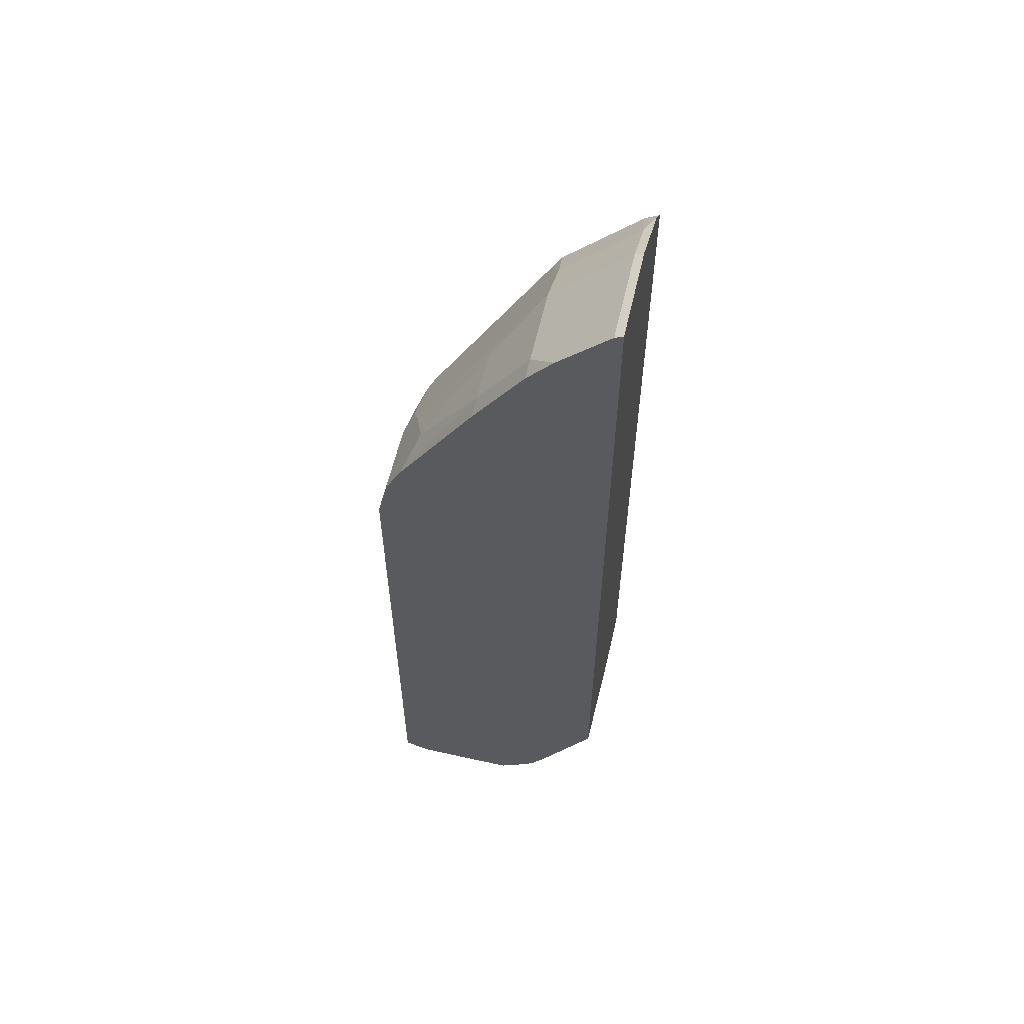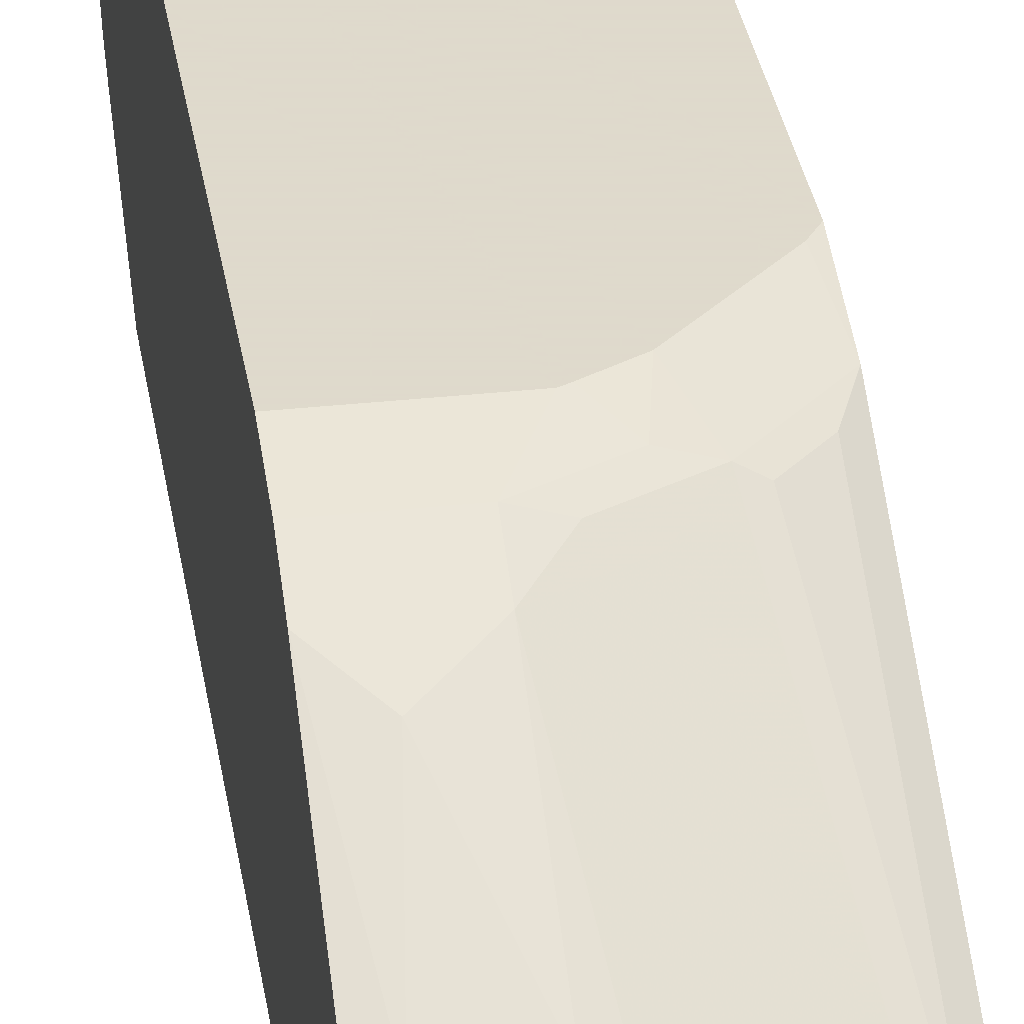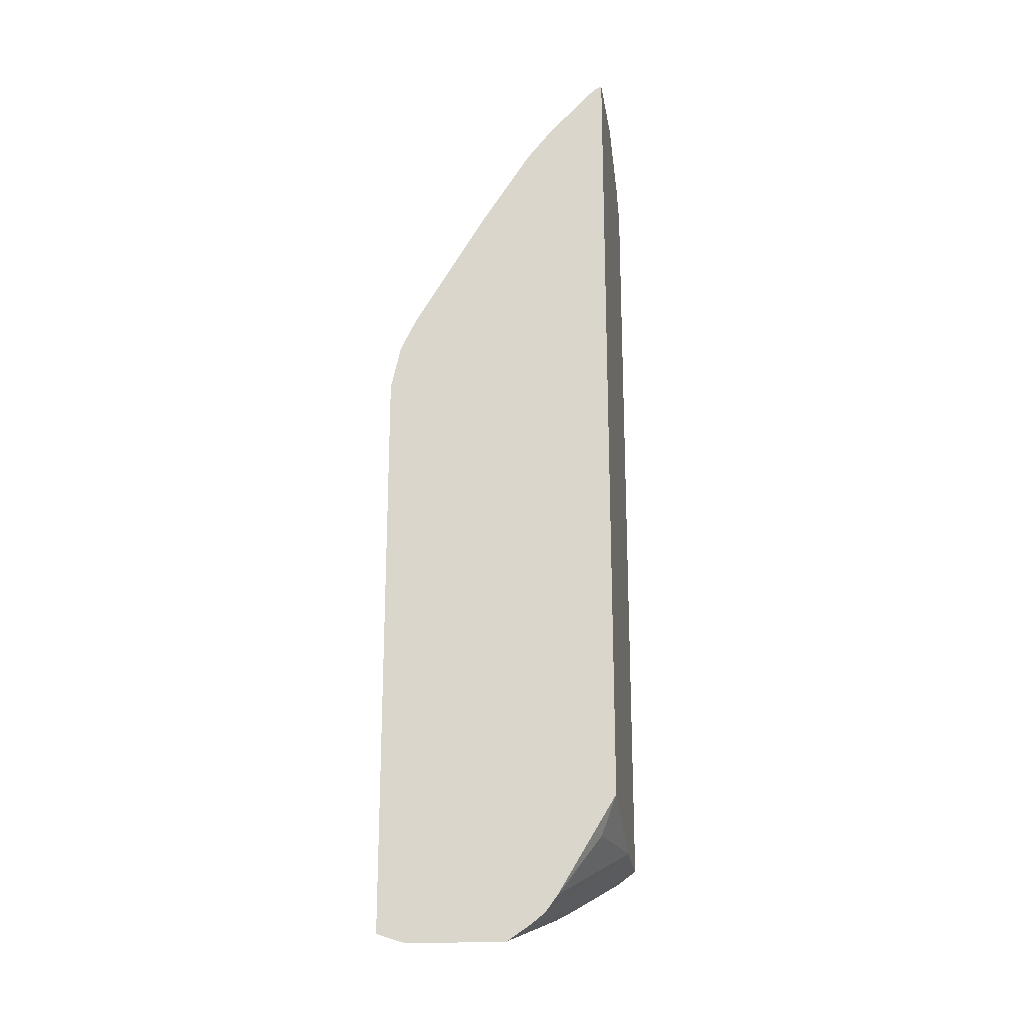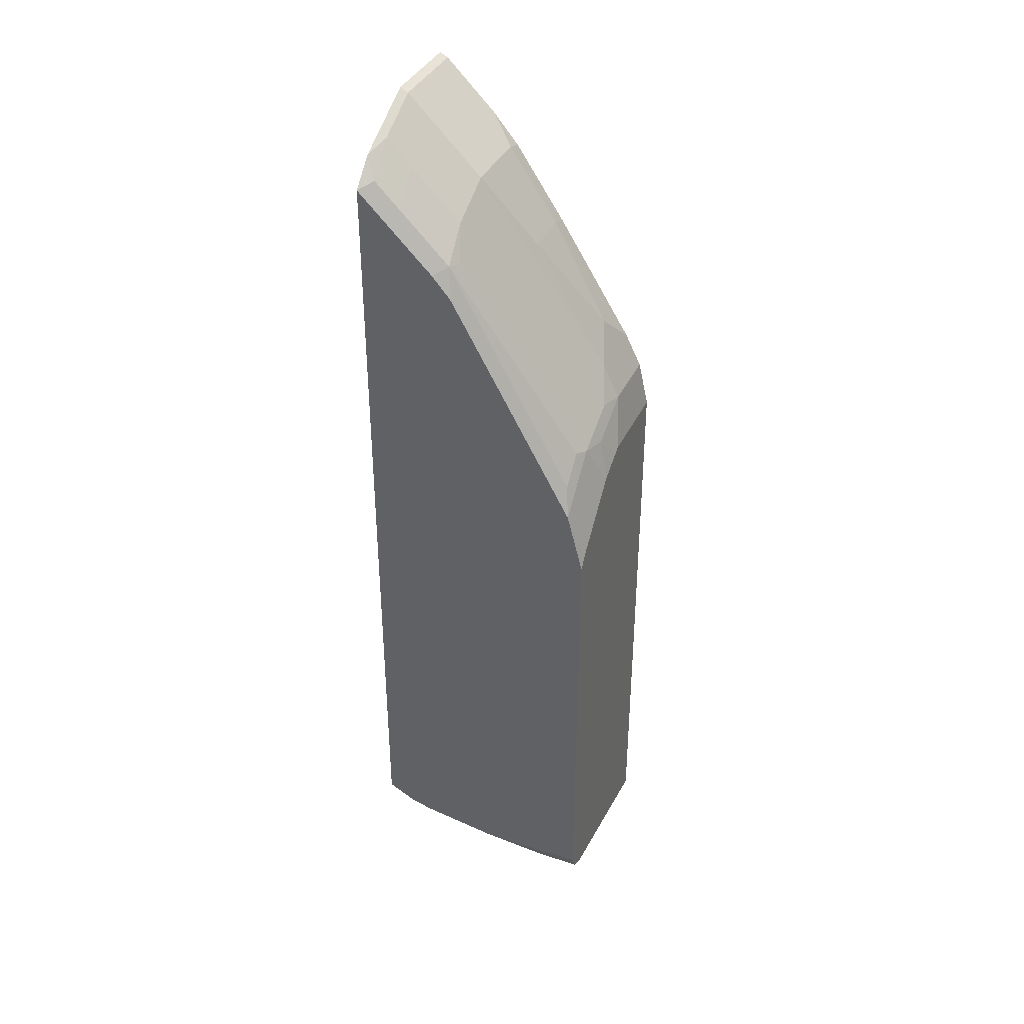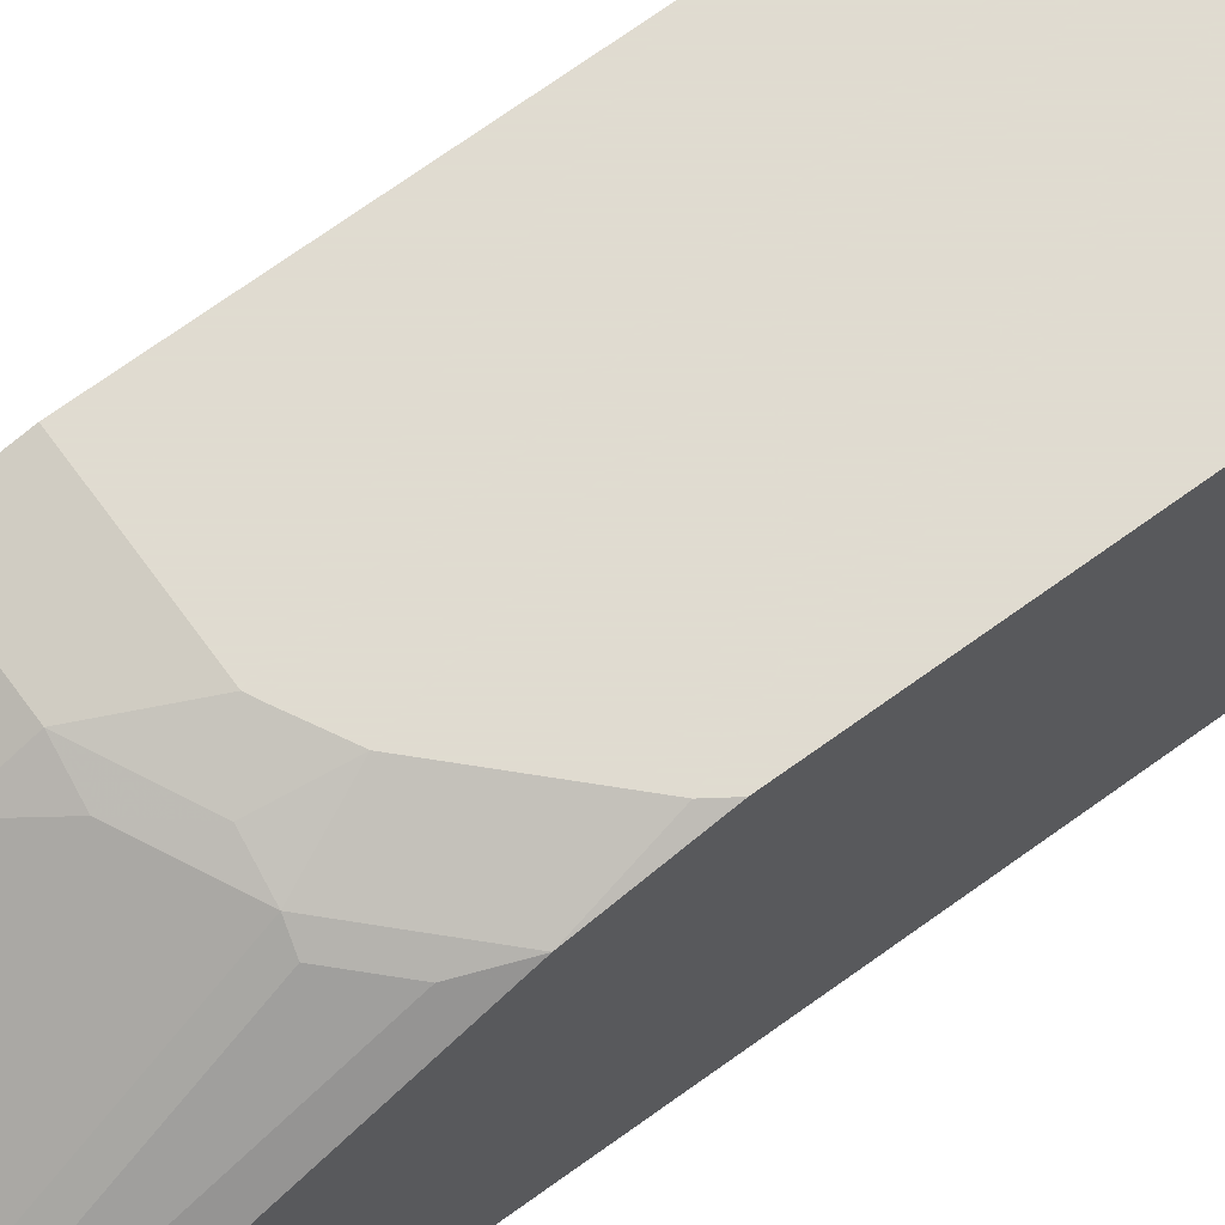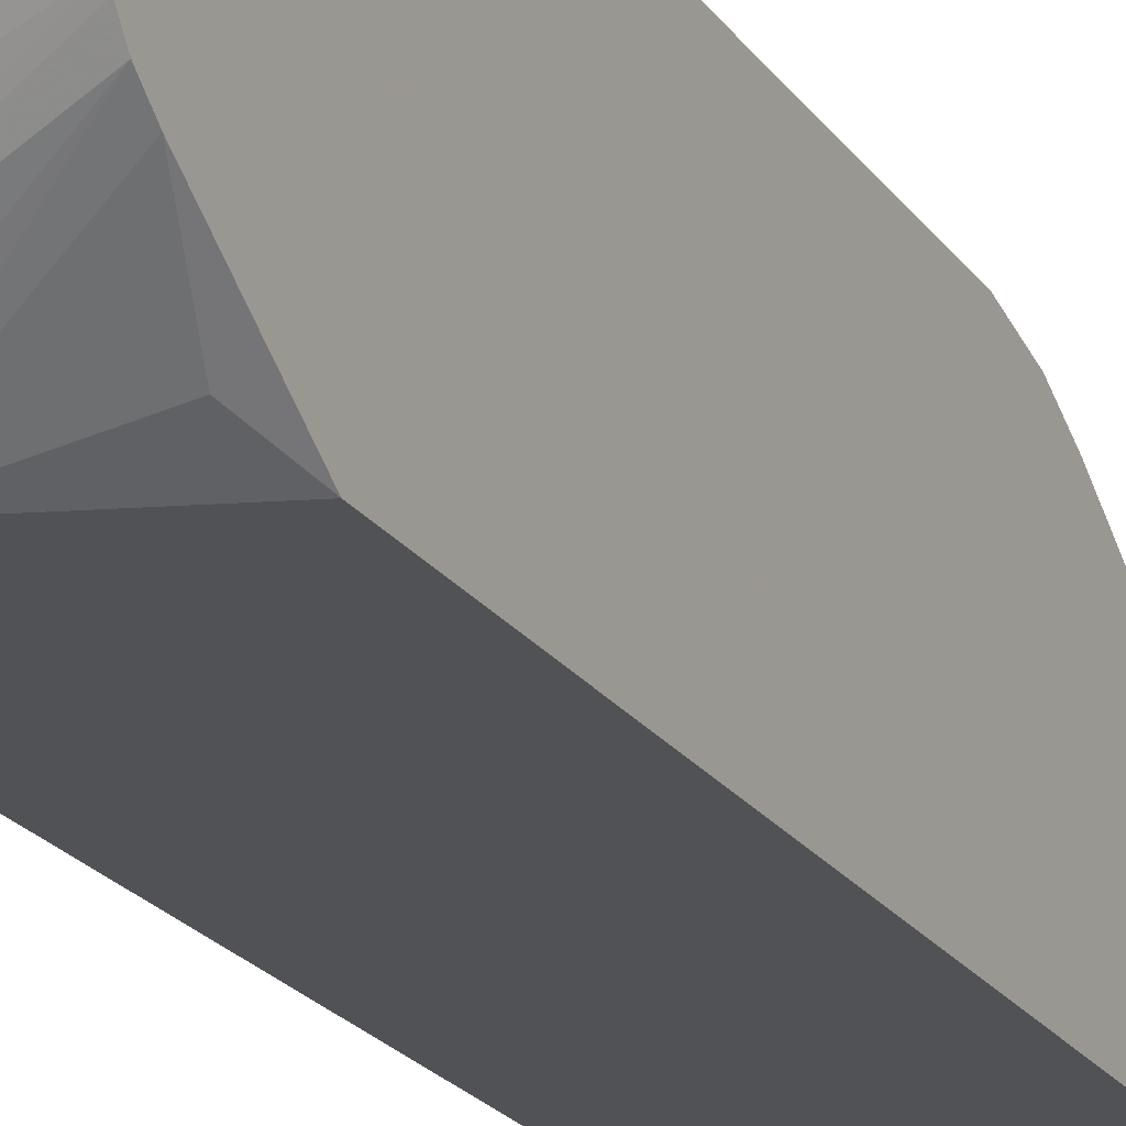
<metadata>
{"format":"obj","ext":"obj","renderer":"f3d","projection":"perspective","resolution":1024,"background":"white","views":[{"elev":58.4,"azim":-77.2,"up":"+Z"},{"elev":32.4,"azim":-8.7,"up":"+Y"},{"elev":-20.7,"azim":-81.1,"up":"+Z"},{"elev":37.1,"azim":112.6,"up":"+Z"},{"elev":69.8,"azim":54.0,"up":"+Y"},{"elev":-21.3,"azim":-155.1,"up":"+Y"}]}
</metadata>
<code>
v 0.04803 0.07078 0.1042
v 0.187 0.07078 0.1247
v 0.04803 0.0688 0.1035
v 0.04803 0.07078 0.5855
v 0.1954 0.07078 0.129
v 0.187 0.04153 0.1247
v 0.04803 0.006466 0.09614
v 0.04803 0.04803 0.09676
v 0.04803 0.05067 0.09745
v 0.04803 0.06231 0.6232
v 0.1247 0.07078 0.5855
v 0.2008 0.07078 0.1316
v 0.2008 0.03461 0.1316
v 0.187 -0.08309 0.1454
v 0.1454 -0.06231 0.1247
v 0.04803 -0.03506 0.09614
v 0.1039 0.06231 0.6232
v 0.04803 0.05755 0.6327
v 0.1293 0.07078 0.5832
v 0.1454 0.06231 0.6024
v 0.2035 0.07078 0.137
v 0.2078 0.02239 0.1447
v 0.2078 -0.02078 0.1454
v 0.2008 -0.09001 0.1524
v 0.1558 -0.07789 0.135
v 0.1973 -0.09867 0.1558
v 0.187 -0.1108 0.1593
v 0.1454 -0.07617 0.1316
v 0.04803 -0.05168 0.1072
v 0.1039 0.04847 0.6509
v 0.1247 0.05711 0.6258
v 0.04803 0.05063 0.6466
v 0.152 0.07078 0.5709
v 0.1662 0.05711 0.605
v 0.2077 0.07078 0.1454
v 0.2078 0.07069 0.1457
v 0.2078 -0.08298 0.1559
v 0.2078 -0.1013 0.1611
v 0.2078 -0.1245 0.1739
v 0.04803 -0.06627 0.1183
v 0.04803 -0.05615 0.1104
v 0.1662 -0.1245 0.1765
v 0.1454 0.04847 0.6301
v 0.07272 0.03635 0.6751
v 0.1039 -0.01386 0.7548
v 0.1247 -0.05539 0.8171
v 0.1454 -0.04672 0.792
v 0.187 -0.04672 0.7712
v 0.04803 0.04847 0.6509
v 0.187 0.05711 0.5843
v 0.1935 0.07078 0.5294
v 0.1766 0.05193 0.6076
v 0.2078 0.07078 0.1515
v 0.2078 -0.1245 0.8308
v 0.04803 -0.07617 0.1316
v 0.1457 -0.1245 0.1791
v 0.06233 -0.01386 0.7548
v 0.06233 -0.05539 0.8171
v 0.1247 -0.07617 0.8379
v 0.1662 -0.09693 0.8379
v 0.1662 -0.05539 0.7963
v 0.1973 -0.05193 0.7738
v 0.04803 -0.01327 0.75
v 0.2078 0.05711 0.5634
v 0.2012 0.07078 0.5217
v 0.1973 0.05193 0.5868
v 0.2078 0.07078 0.5118
v 0.2078 -0.104 0.8102
v 0.1973 -0.09347 0.8154
v 0.1973 -0.1143 0.8361
v 0.2076 -0.1245 0.831
v 0.1871 -0.1245 0.8516
v 0.1867 -0.1245 0.8518
v 0.1247 -0.1245 0.8829
v 0.04803 -0.1245 0.8829
v 0.04803 -0.1245 0.2107
v 0.1454 -0.1245 0.1792
v 0.06233 -0.1108 0.1801
v 0.04803 -0.07617 0.8379
v 0.04803 -0.05479 0.8123
v 0.1247 -0.1177 0.8794
v 0.1662 -0.1177 0.8586
v 0.2078 -0.06221 0.7685
v 0.2078 -0.04678 0.7505
v 0.2078 0.05708 0.5635
v 0.04803 -0.1177 0.8794
f 39 54 42
f 45 58 46
f 40 42 56
f 40 56 55
f 42 54 56
f 44 49 57
f 44 57 45
f 45 57 58
f 46 60 61
f 46 79 59
f 46 59 60
f 46 61 48
f 46 48 47
f 48 61 62
f 48 62 52
f 35 53 36
f 49 63 57
f 46 58 79
f 34 52 50
f 30 32 44
f 34 43 48
f 50 64 51
f 26 39 27
f 27 40 41
f 27 41 29
f 27 29 28
f 27 39 42
f 27 42 40
f 30 43 34
f 30 34 31
f 30 44 45
f 30 45 46
f 30 46 47
f 30 47 48
f 30 48 43
f 32 49 44
f 33 34 50
f 33 50 51
f 34 48 52
f 50 52 64
f 60 69 62
f 52 66 64
f 60 70 69
f 60 62 61
f 62 69 83
f 62 83 84
f 62 84 85
f 62 85 66
f 64 66 85
f 64 67 65
f 68 83 69
f 70 82 72
f 70 72 71
f 72 82 73
f 73 82 81
f 73 81 74
f 74 81 86
f 74 86 75
f 26 38 39
f 60 82 70
f 60 81 82
f 59 81 60
f 59 86 81
f 52 62 66
f 54 68 69
f 54 69 70
f 54 70 71
f 54 71 72
f 54 72 73
f 54 73 74
f 54 74 75
f 51 64 65
f 54 75 76
f 54 77 56
f 76 78 77
f 55 77 78
f 55 78 76
f 57 63 80
f 57 80 58
f 58 80 79
f 59 79 86
f 54 76 77
f 25 27 28
f 55 56 77
f 24 37 38
f 1 19 33
f 1 33 51
f 1 51 65
f 1 65 67
f 1 67 53
f 1 53 35
f 1 35 21
f 1 21 12
f 1 12 5
f 1 5 2
f 2 5 6
f 2 6 16
f 2 16 7
f 2 7 8
f 2 8 9
f 2 9 3
f 4 10 17
f 1 11 19
f 1 4 11
f 1 10 4
f 1 18 10
f 24 38 26
f 1 2 3
f 1 3 9
f 1 9 8
f 1 8 7
f 1 7 16
f 1 16 29
f 1 29 41
f 4 17 11
f 1 41 40
f 1 76 75
f 1 75 86
f 1 86 79
f 1 79 80
f 1 80 63
f 1 63 49
f 1 49 32
f 1 32 18
f 1 40 55
f 5 12 13
f 1 55 76
f 6 13 24
f 20 31 34
f 20 34 33
f 21 35 22
f 22 35 36
f 22 36 53
f 22 53 67
f 22 67 64
f 22 64 85
f 22 85 84
f 22 84 83
f 22 83 68
f 22 54 39
f 22 39 38
f 22 38 37
f 22 37 23
f 23 37 24
f 5 13 6
f 19 20 33
f 17 31 20
f 22 68 54
f 17 32 30
f 6 24 14
f 17 30 31
f 6 14 15
f 6 15 16
f 10 18 17
f 11 20 19
f 12 21 22
f 12 22 13
f 13 22 23
f 11 17 20
f 14 25 15
f 14 24 26
f 14 26 27
f 17 18 32
f 14 27 25
f 15 28 16
f 15 25 28
f 13 23 24
f 16 28 29

</code>
